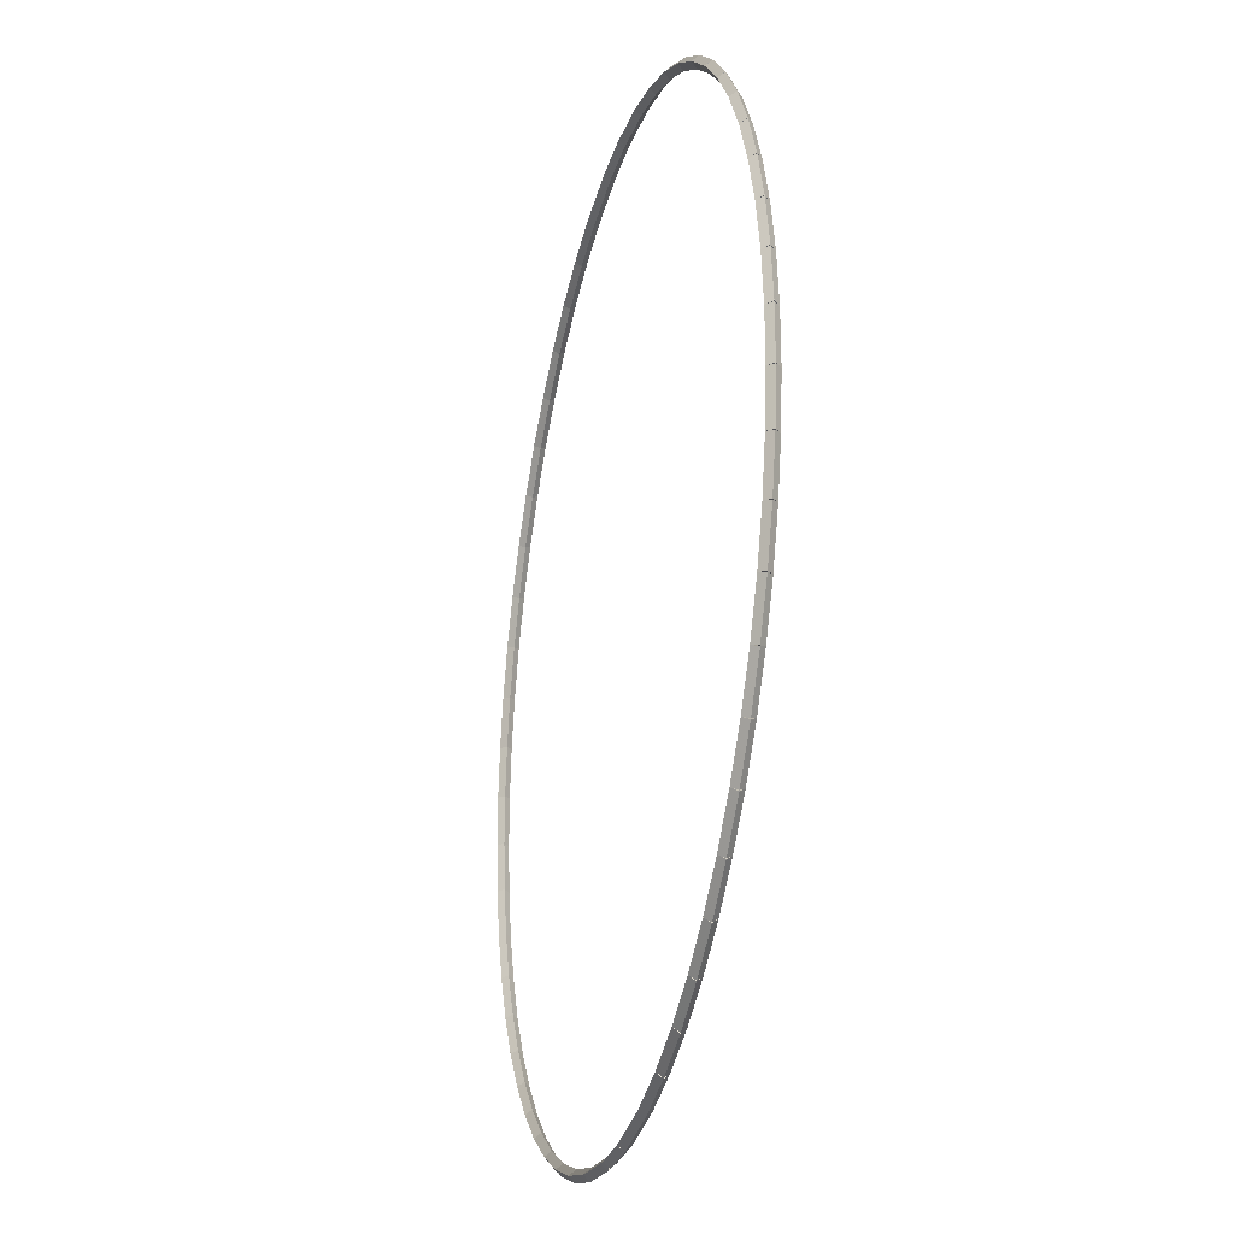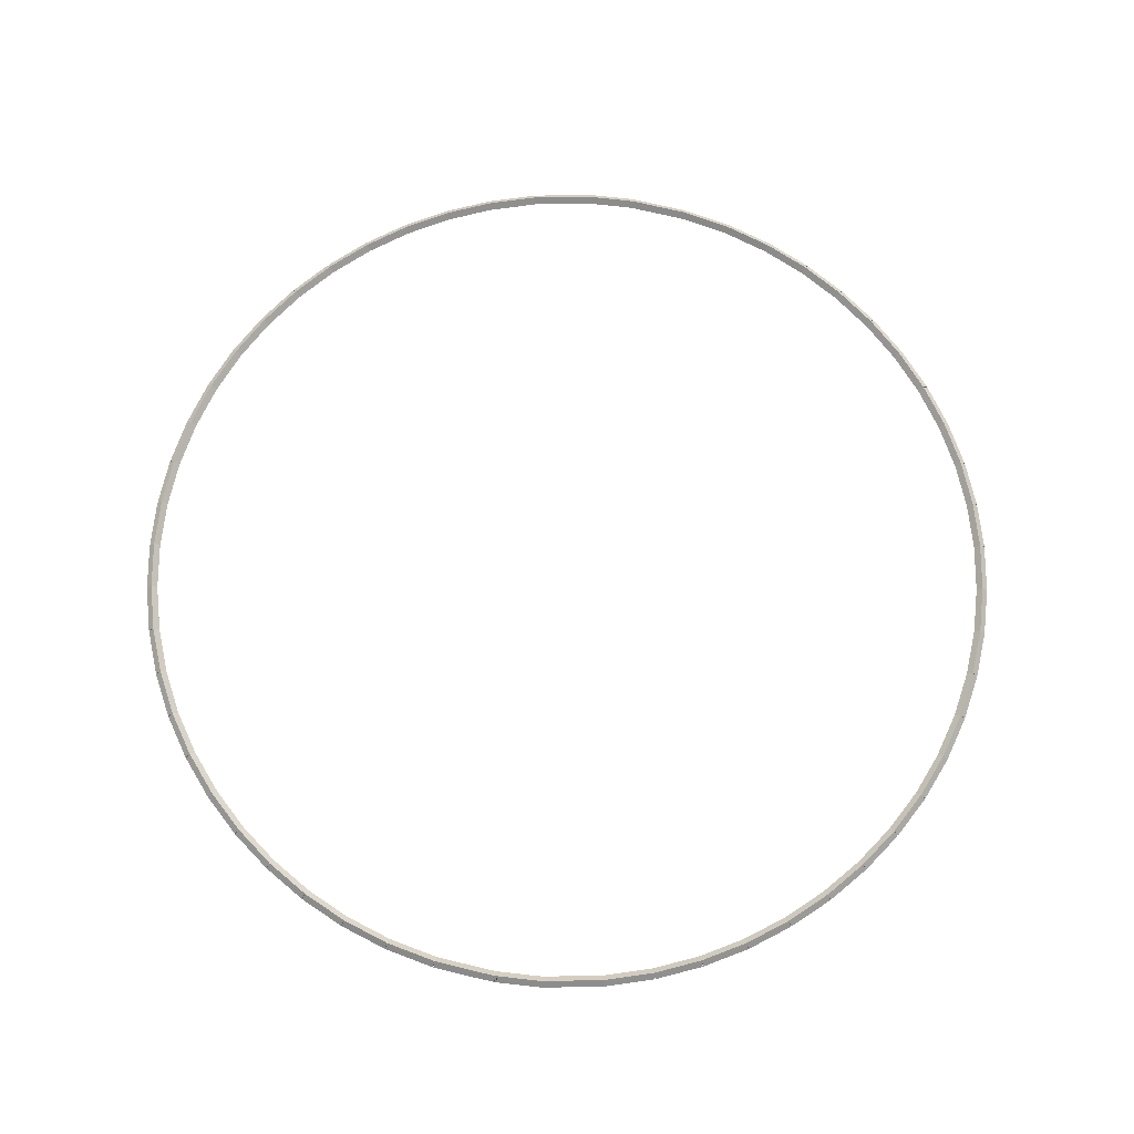
<metadata>
{"format":"obj","ext":"obj","renderer":"f3d","projection":"perspective","resolution":1024,"background":"white","views":[{"elev":-26.3,"azim":-103.8,"up":"+Y"},{"elev":70.5,"azim":6.4,"up":"+Z"}]}
</metadata>
<code>
g base_node_35_36_0
v -50.27 26.23 80.88
v -50.23 26.32 80.78
v -50.27 26.23 80.68
v -50.3 26.13 80.78
v -49.43 25.91 80.88
v -49.4 26 80.78
v -49.43 25.91 80.68
v -49.47 25.81 80.78
f 1 2 3 4
f 6 2 1 5
f 5 1 4 8
f 6 5 8 7
f 8 4 3 7
f 7 3 2 6
g base_node_35_36_0
v -51.05 26.63 80.88
v -51 26.72 80.78
v -51.05 26.63 80.68
v -51.09 26.54 80.78
v -50.27 26.23 80.88
v -50.22 26.32 80.78
v -50.27 26.23 80.68
v -50.31 26.14 80.78
f 9 10 11 12
f 14 10 9 13
f 13 9 12 16
f 14 13 16 15
f 16 12 11 15
f 15 11 10 14
g base_node_35_36_0
v -51.77 27.12 80.88
v -51.72 27.2 80.78
v -51.77 27.12 80.68
v -51.83 27.04 80.78
v -51.05 26.63 80.88
v -50.99 26.72 80.78
v -51.05 26.63 80.68
v -51.1 26.55 80.78
f 17 18 19 20
f 22 18 17 21
f 21 17 20 24
f 22 21 24 23
f 24 20 19 23
f 23 19 18 22
g base_node_35_36_0
v -52.44 27.68 80.88
v -52.38 27.76 80.78
v -52.44 27.68 80.68
v -52.51 27.6 80.78
v -51.77 27.12 80.88
v -51.71 27.2 80.78
v -51.77 27.12 80.68
v -51.84 27.04 80.78
f 25 26 27 28
f 30 26 25 29
f 29 25 28 32
f 30 29 32 31
f 32 28 27 31
f 31 27 26 30
g base_node_35_36_0
v -53.05 28.31 80.88
v -52.97 28.38 80.78
v -53.05 28.31 80.68
v -53.12 28.24 80.78
v -52.44 27.68 80.88
v -52.37 27.75 80.78
v -52.44 27.68 80.68
v -52.51 27.61 80.78
f 33 34 35 36
f 38 34 33 37
f 37 33 36 40
f 38 37 40 39
f 40 36 35 39
f 39 35 34 38
g base_node_35_36_0
v -53.58 29 80.88
v -53.5 29.06 80.78
v -53.58 29 80.68
v -53.65 28.94 80.78
v -53.05 28.31 80.88
v -52.97 28.37 80.78
v -53.05 28.31 80.68
v -53.12 28.25 80.78
f 41 42 43 44
f 46 42 41 45
f 45 41 44 48
f 46 45 48 47
f 48 44 43 47
f 47 43 42 46
g base_node_35_36_0
v -54.03 29.74 80.88
v -53.94 29.79 80.78
v -54.03 29.74 80.68
v -54.11 29.69 80.78
v -53.58 29 80.88
v -53.49 29.05 80.78
v -53.58 29 80.68
v -53.66 28.95 80.78
f 49 50 51 52
f 54 50 49 53
f 53 49 52 56
f 54 53 56 55
f 56 52 51 55
f 55 51 50 54
g base_node_35_36_0
v -54.39 30.53 80.88
v -54.3 30.57 80.78
v -54.39 30.53 80.68
v -54.48 30.49 80.78
v -54.03 29.74 80.88
v -53.94 29.78 80.78
v -54.03 29.74 80.68
v -54.12 29.7 80.78
f 57 58 59 60
f 62 58 57 61
f 61 57 60 64
f 62 61 64 63
f 64 60 59 63
f 63 59 58 62
g base_node_35_36_0
v -54.67 31.35 80.88
v -54.57 31.38 80.78
v -54.67 31.35 80.68
v -54.76 31.32 80.78
v -54.39 30.53 80.88
v -54.3 30.56 80.78
v -54.39 30.53 80.68
v -54.49 30.5 80.78
f 65 66 67 68
f 70 66 65 69
f 69 65 68 72
f 70 69 72 71
f 72 68 67 71
f 71 67 66 70
g base_node_35_36_0
v -54.86 32.19 80.88
v -54.76 32.22 80.78
v -54.86 32.19 80.68
v -54.95 32.17 80.78
v -54.67 31.35 80.88
v -54.57 31.37 80.78
v -54.67 31.35 80.68
v -54.77 31.33 80.78
f 73 74 75 76
f 78 74 73 77
f 77 73 76 80
f 78 77 80 79
f 80 76 75 79
f 79 75 74 78
g base_node_35_36_0
v -54.95 33.06 80.88
v -54.85 33.07 80.78
v -54.95 33.06 80.68
v -55.05 33.04 80.78
v -54.86 32.19 80.88
v -54.76 32.2 80.78
v -54.86 32.19 80.68
v -54.95 32.18 80.78
f 81 82 83 84
f 86 82 81 85
f 85 81 84 88
f 86 85 88 87
f 88 84 83 87
f 87 83 82 86
g base_node_35_36_0
v -54.85 33.92 80.78
v -54.95 33.92 80.68
v -55.05 33.92 80.78
v -54.95 33.92 80.88
v -54.85 33.06 80.78
v -54.95 33.06 80.68
v -55.05 33.06 80.78
v -54.95 33.06 80.88
f 89 90 91 92
f 94 90 89 93
f 93 89 92 96
f 94 93 96 95
f 96 92 91 95
f 95 91 90 94
g base_node_35_36_0
v -54.86 34.78 80.88
v -54.76 34.77 80.78
v -54.86 34.78 80.68
v -54.95 34.79 80.78
v -54.95 33.92 80.88
v -54.85 33.91 80.78
v -54.95 33.92 80.68
v -55.05 33.93 80.78
f 97 98 99 100
f 102 98 97 101
f 101 97 100 104
f 102 101 104 103
f 104 100 99 103
f 103 99 98 102
g base_node_35_36_0
v -54.67 35.63 80.88
v -54.57 35.61 80.78
v -54.67 35.63 80.68
v -54.77 35.65 80.78
v -54.86 34.78 80.88
v -54.76 34.76 80.78
v -54.86 34.78 80.68
v -54.95 34.8 80.78
f 105 106 107 108
f 110 106 105 109
f 109 105 108 112
f 110 109 112 111
f 112 108 107 111
f 111 107 106 110
g base_node_35_36_0
v -54.39 36.45 80.88
v -54.3 36.42 80.78
v -54.39 36.45 80.68
v -54.49 36.48 80.78
v -54.67 35.63 80.88
v -54.57 35.6 80.78
v -54.67 35.63 80.68
v -54.76 35.66 80.78
f 113 114 115 116
f 118 114 113 117
f 117 113 116 120
f 118 117 120 119
f 120 116 115 119
f 119 115 114 118
g base_node_35_36_0
v -54.03 37.24 80.88
v -53.94 37.19 80.78
v -54.03 37.24 80.68
v -54.12 37.28 80.78
v -54.39 36.45 80.88
v -54.3 36.41 80.78
v -54.39 36.45 80.68
v -54.48 36.49 80.78
f 121 122 123 124
f 126 122 121 125
f 125 121 124 128
f 126 125 128 127
f 128 124 123 127
f 127 123 122 126
g base_node_35_36_0
v -53.58 37.98 80.88
v -53.49 37.93 80.78
v -53.58 37.98 80.68
v -53.66 38.03 80.78
v -54.03 37.24 80.88
v -53.94 37.18 80.78
v -54.03 37.24 80.68
v -54.11 37.29 80.78
f 129 130 131 132
f 134 130 129 133
f 133 129 132 136
f 134 133 136 135
f 136 132 131 135
f 135 131 130 134
g base_node_35_36_0
v -53.05 38.67 80.88
v -52.97 38.61 80.78
v -53.05 38.67 80.68
v -53.12 38.73 80.78
v -53.58 37.98 80.88
v -53.5 37.92 80.78
v -53.58 37.98 80.68
v -53.65 38.04 80.78
f 137 138 139 140
f 142 138 137 141
f 141 137 140 144
f 142 141 144 143
f 144 140 139 143
f 143 139 138 142
g base_node_35_36_0
v -52.44 39.3 80.88
v -52.37 39.23 80.78
v -52.44 39.3 80.68
v -52.51 39.37 80.78
v -53.05 38.67 80.88
v -52.97 38.6 80.78
v -53.05 38.67 80.68
v -53.12 38.74 80.78
f 145 146 147 148
f 150 146 145 149
f 149 145 148 152
f 150 149 152 151
f 152 148 147 151
f 151 147 146 150
g base_node_35_36_0
v -51.77 39.86 80.88
v -51.71 39.78 80.78
v -51.77 39.86 80.68
v -51.84 39.93 80.78
v -52.44 39.3 80.88
v -52.38 39.22 80.78
v -52.44 39.3 80.68
v -52.51 39.37 80.78
f 153 154 155 156
f 158 154 153 157
f 157 153 156 160
f 158 157 160 159
f 160 156 155 159
f 159 155 154 158
g base_node_35_36_0
v -51.05 40.34 80.88
v -50.99 40.26 80.78
v -51.05 40.34 80.68
v -51.1 40.43 80.78
v -51.77 39.86 80.88
v -51.72 39.77 80.78
v -51.77 39.86 80.68
v -51.83 39.94 80.78
f 161 162 163 164
f 166 162 161 165
f 165 161 164 168
f 166 165 168 167
f 168 164 163 167
f 167 163 162 166
g base_node_35_36_0
v -50.27 40.75 80.88
v -50.22 40.66 80.78
v -50.27 40.75 80.68
v -50.31 40.84 80.78
v -51.05 40.34 80.88
v -51 40.25 80.78
v -51.05 40.34 80.68
v -51.1 40.43 80.78
f 169 170 171 172
f 174 170 169 173
f 173 169 172 176
f 174 173 176 175
f 176 172 171 175
f 175 171 170 174
g base_node_35_36_0
v -49.43 41.07 80.88
v -49.4 40.98 80.78
v -49.43 41.07 80.68
v -49.47 41.16 80.78
v -50.27 40.75 80.88
v -50.23 40.66 80.78
v -50.27 40.75 80.68
v -50.3 40.84 80.78
f 177 178 179 180
f 182 178 177 181
f 181 177 180 184
f 182 181 184 183
f 184 180 179 183
f 183 179 178 182
g base_node_35_36_0
v -48.53 41.3 80.88
v -48.51 41.2 80.78
v -48.53 41.3 80.68
v -48.56 41.4 80.78
v -49.43 41.07 80.88
v -49.41 40.97 80.78
v -49.43 41.07 80.68
v -49.46 41.17 80.78
f 185 186 187 188
f 190 186 185 189
f 189 185 188 192
f 190 189 192 191
f 192 188 187 191
f 191 187 186 190
g base_node_35_36_0
v -47.53 41.43 80.88
v -47.52 41.33 80.78
v -47.53 41.43 80.68
v -47.54 41.53 80.78
v -48.53 41.3 80.88
v -48.52 41.2 80.78
v -48.53 41.3 80.68
v -48.55 41.4 80.78
f 193 194 195 196
f 198 194 193 197
f 197 193 196 200
f 198 197 200 199
f 200 196 195 199
f 199 195 194 198
g base_node_35_36_0
v -47.41 41.44 80.88
v -47.41 41.34 80.78
v -47.41 41.44 80.68
v -47.42 41.54 80.78
v -47.53 41.43 80.88
v -47.52 41.33 80.78
v -47.53 41.43 80.68
v -47.54 41.53 80.78
f 201 202 203 204
f 206 202 201 205
f 205 201 204 208
f 206 205 208 207
f 208 204 203 207
f 207 203 202 206
g base_node_35_36_0
v -47.38 41.44 80.88
v -47.37 41.34 80.78
v -47.38 41.44 80.68
v -47.39 41.54 80.78
v -47.41 41.44 80.88
v -47.41 41.34 80.78
v -47.41 41.44 80.68
v -47.42 41.54 80.78
f 209 210 211 212
f 214 210 209 213
f 213 209 212 216
f 214 213 216 215
f 216 212 211 215
f 215 211 210 214
g base_node_35_36_0
v -46.62 41.54 80.78
v -46.62 41.44 80.88
v -46.62 41.34 80.78
v -46.62 41.44 80.68
v -47.38 41.54 80.78
v -47.38 41.44 80.88
v -47.38 41.34 80.78
v -47.38 41.44 80.68
f 217 218 219 220
f 222 218 217 221
f 221 217 220 224
f 222 221 224 223
f 224 220 219 223
f 223 219 218 222
g base_node_35_36_0
v -46.59 41.44 80.88
v -46.6 41.34 80.78
v -46.59 41.44 80.68
v -46.58 41.54 80.78
v -46.62 41.44 80.88
v -46.63 41.34 80.78
v -46.62 41.44 80.68
v -46.62 41.54 80.78
f 225 226 227 228
f 230 226 225 229
f 229 225 228 232
f 230 229 232 231
f 232 228 227 231
f 231 227 226 230
g base_node_35_36_0
v -46.48 41.43 80.88
v -46.48 41.33 80.78
v -46.48 41.43 80.68
v -46.47 41.53 80.78
v -46.59 41.44 80.88
v -46.6 41.34 80.78
v -46.59 41.44 80.68
v -46.58 41.54 80.78
f 233 234 235 236
f 238 234 233 237
f 237 233 236 240
f 238 237 240 239
f 240 236 235 239
f 239 235 234 238
g base_node_35_36_0
v -45.47 41.3 80.88
v -45.48 41.2 80.78
v -45.47 41.3 80.68
v -45.46 41.4 80.78
v -46.48 41.43 80.88
v -46.49 41.33 80.78
v -46.48 41.43 80.68
v -46.46 41.53 80.78
f 241 242 243 244
f 246 242 241 245
f 245 241 244 248
f 246 245 248 247
f 248 244 243 247
f 247 243 242 246
g base_node_35_36_0
v -44.57 41.07 80.88
v -44.6 40.97 80.78
v -44.57 41.07 80.68
v -44.55 41.17 80.78
v -45.47 41.3 80.88
v -45.5 41.2 80.78
v -45.47 41.3 80.68
v -45.45 41.4 80.78
f 249 250 251 252
f 254 250 249 253
f 253 249 252 256
f 254 253 256 255
f 256 252 251 255
f 255 251 250 254
g base_node_35_36_0
v -43.74 40.75 80.88
v -43.77 40.66 80.78
v -43.74 40.75 80.68
v -43.7 40.84 80.78
v -44.57 41.07 80.88
v -44.61 40.98 80.78
v -44.57 41.07 80.68
v -44.54 41.16 80.78
f 257 258 259 260
f 262 258 257 261
f 261 257 260 264
f 262 261 264 263
f 264 260 259 263
f 263 259 258 262
g base_node_35_36_0
v -42.96 40.34 80.88
v -43 40.25 80.78
v -42.96 40.34 80.68
v -42.91 40.43 80.78
v -43.74 40.75 80.88
v -43.78 40.66 80.78
v -43.74 40.75 80.68
v -43.69 40.84 80.78
f 265 266 267 268
f 270 266 265 269
f 269 265 268 272
f 270 269 272 271
f 272 268 267 271
f 271 267 266 270
g base_node_35_36_0
v -42.23 39.86 80.88
v -42.29 39.77 80.78
v -42.23 39.86 80.68
v -42.18 39.94 80.78
v -42.96 40.34 80.88
v -43.01 40.26 80.78
v -42.96 40.34 80.68
v -42.9 40.43 80.78
f 273 274 275 276
f 278 274 273 277
f 277 273 276 280
f 278 277 280 279
f 280 276 275 279
f 279 275 274 278
g base_node_35_36_0
v -41.56 39.3 80.88
v -41.63 39.22 80.78
v -41.56 39.3 80.68
v -41.5 39.37 80.78
v -42.23 39.86 80.88
v -42.3 39.78 80.78
v -42.23 39.86 80.68
v -42.17 39.93 80.78
f 281 282 283 284
f 286 282 281 285
f 285 281 284 288
f 286 285 288 287
f 288 284 283 287
f 287 283 282 286
g base_node_35_36_0
v -40.96 38.67 80.88
v -41.03 38.6 80.78
v -40.96 38.67 80.68
v -40.89 38.74 80.78
v -41.56 39.3 80.88
v -41.64 39.23 80.78
v -41.56 39.3 80.68
v -41.49 39.37 80.78
f 289 290 291 292
f 294 290 289 293
f 293 289 292 296
f 294 293 296 295
f 296 292 291 295
f 295 291 290 294
g base_node_35_36_0
v -40.43 37.98 80.88
v -40.51 37.92 80.78
v -40.43 37.98 80.68
v -40.35 38.04 80.78
v -40.96 38.67 80.88
v -41.04 38.61 80.78
v -40.96 38.67 80.68
v -40.88 38.73 80.78
f 297 298 299 300
f 302 298 297 301
f 301 297 300 304
f 302 301 304 303
f 304 300 299 303
f 303 299 298 302
g base_node_35_36_0
v -39.98 37.24 80.88
v -40.06 37.18 80.78
v -39.98 37.24 80.68
v -39.89 37.29 80.78
v -40.43 37.98 80.88
v -40.52 37.93 80.78
v -40.43 37.98 80.68
v -40.34 38.03 80.78
f 305 306 307 308
f 310 306 305 309
f 309 305 308 312
f 310 309 312 311
f 312 308 307 311
f 311 307 306 310
g base_node_35_36_0
v -39.61 36.45 80.88
v -39.7 36.41 80.78
v -39.61 36.45 80.68
v -39.52 36.49 80.78
v -39.98 37.24 80.88
v -40.07 37.19 80.78
v -39.98 37.24 80.68
v -39.89 37.28 80.78
f 313 314 315 316
f 318 314 313 317
f 317 313 316 320
f 318 317 320 319
f 320 316 315 319
f 319 315 314 318
g base_node_35_36_0
v -39.34 35.63 80.88
v -39.43 35.6 80.78
v -39.34 35.63 80.68
v -39.24 35.66 80.78
v -39.61 36.45 80.88
v -39.71 36.42 80.78
v -39.61 36.45 80.68
v -39.52 36.48 80.78
f 321 322 323 324
f 326 322 321 325
f 325 321 324 328
f 326 325 328 327
f 328 324 323 327
f 327 323 322 326
g base_node_35_36_0
v -39.15 34.78 80.88
v -39.25 34.76 80.78
v -39.15 34.78 80.68
v -39.05 34.8 80.78
v -39.34 35.63 80.88
v -39.43 35.61 80.78
v -39.34 35.63 80.68
v -39.24 35.65 80.78
f 329 330 331 332
f 334 330 329 333
f 333 329 332 336
f 334 333 336 335
f 336 332 331 335
f 335 331 330 334
g base_node_35_36_0
v -39.06 33.92 80.88
v -39.16 33.91 80.78
v -39.06 33.92 80.68
v -38.96 33.93 80.78
v -39.15 34.78 80.88
v -39.25 34.77 80.78
v -39.15 34.78 80.68
v -39.05 34.79 80.78
f 337 338 339 340
f 342 338 337 341
f 341 337 340 344
f 342 341 344 343
f 344 340 339 343
f 343 339 338 342
g base_node_35_36_0
v -38.96 33.06 80.78
v -39.06 33.06 80.88
v -39.16 33.06 80.78
v -39.06 33.06 80.68
v -38.96 33.92 80.78
v -39.06 33.92 80.88
v -39.16 33.92 80.78
v -39.06 33.92 80.68
f 345 346 347 348
f 350 346 345 349
f 349 345 348 352
f 350 349 352 351
f 352 348 347 351
f 351 347 346 350
g base_node_35_36_0
v -39.15 32.19 80.88
v -39.25 32.2 80.78
v -39.15 32.19 80.68
v -39.05 32.18 80.78
v -39.06 33.06 80.88
v -39.16 33.07 80.78
v -39.06 33.06 80.68
v -38.96 33.04 80.78
f 353 354 355 356
f 358 354 353 357
f 357 353 356 360
f 358 357 360 359
f 360 356 355 359
f 359 355 354 358
g base_node_35_36_0
v -39.34 31.35 80.88
v -39.43 31.37 80.78
v -39.34 31.35 80.68
v -39.24 31.33 80.78
v -39.15 32.19 80.88
v -39.25 32.22 80.78
v -39.15 32.19 80.68
v -39.05 32.17 80.78
f 361 362 363 364
f 366 362 361 365
f 365 361 364 368
f 366 365 368 367
f 368 364 363 367
f 367 363 362 366
g base_node_35_36_0
v -39.61 30.53 80.88
v -39.71 30.56 80.78
v -39.61 30.53 80.68
v -39.52 30.5 80.78
v -39.34 31.35 80.88
v -39.43 31.38 80.78
v -39.34 31.35 80.68
v -39.24 31.32 80.78
f 369 370 371 372
f 374 370 369 373
f 373 369 372 376
f 374 373 376 375
f 376 372 371 375
f 375 371 370 374
g base_node_35_36_0
v -39.98 29.74 80.88
v -40.07 29.78 80.78
v -39.98 29.74 80.68
v -39.89 29.7 80.78
v -39.61 30.53 80.88
v -39.7 30.57 80.78
v -39.61 30.53 80.68
v -39.52 30.49 80.78
f 377 378 379 380
f 382 378 377 381
f 381 377 380 384
f 382 381 384 383
f 384 380 379 383
f 383 379 378 382
g base_node_35_36_0
v -40.43 29 80.88
v -40.52 29.05 80.78
v -40.43 29 80.68
v -40.34 28.95 80.78
v -39.98 29.74 80.88
v -40.06 29.79 80.78
v -39.98 29.74 80.68
v -39.89 29.69 80.78
f 385 386 387 388
f 390 386 385 389
f 389 385 388 392
f 390 389 392 391
f 392 388 387 391
f 391 387 386 390
g base_node_35_36_0
v -40.96 28.31 80.88
v -41.04 28.37 80.78
v -40.96 28.31 80.68
v -40.88 28.25 80.78
v -40.43 29 80.88
v -40.51 29.06 80.78
v -40.43 29 80.68
v -40.35 28.94 80.78
f 393 394 395 396
f 398 394 393 397
f 397 393 396 400
f 398 397 400 399
f 400 396 395 399
f 399 395 394 398
g base_node_35_36_0
v -41.56 27.68 80.88
v -41.64 27.75 80.78
v -41.56 27.68 80.68
v -41.49 27.61 80.78
v -40.96 28.31 80.88
v -41.03 28.38 80.78
v -40.96 28.31 80.68
v -40.89 28.24 80.78
f 401 402 403 404
f 406 402 401 405
f 405 401 404 408
f 406 405 408 407
f 408 404 403 407
f 407 403 402 406
g base_node_35_36_0
v -42.23 27.12 80.88
v -42.3 27.2 80.78
v -42.23 27.12 80.68
v -42.17 27.04 80.78
v -41.56 27.68 80.88
v -41.63 27.76 80.78
v -41.56 27.68 80.68
v -41.5 27.6 80.78
f 409 410 411 412
f 414 410 409 413
f 413 409 412 416
f 414 413 416 415
f 416 412 411 415
f 415 411 410 414
g base_node_35_36_0
v -42.96 26.63 80.88
v -43.01 26.72 80.78
v -42.96 26.63 80.68
v -42.9 26.55 80.78
v -42.23 27.12 80.88
v -42.29 27.2 80.78
v -42.23 27.12 80.68
v -42.18 27.04 80.78
f 417 418 419 420
f 422 418 417 421
f 421 417 420 424
f 422 421 424 423
f 424 420 419 423
f 423 419 418 422
g base_node_35_36_0
v -43.74 26.23 80.88
v -43.78 26.32 80.78
v -43.74 26.23 80.68
v -43.69 26.14 80.78
v -42.96 26.63 80.88
v -43 26.72 80.78
v -42.96 26.63 80.68
v -42.91 26.54 80.78
f 425 426 427 428
f 430 426 425 429
f 429 425 428 432
f 430 429 432 431
f 432 428 427 431
f 431 427 426 430
g base_node_35_36_0
v -44.57 25.91 80.88
v -44.61 26 80.78
v -44.57 25.91 80.68
v -44.54 25.81 80.78
v -43.74 26.23 80.88
v -43.77 26.32 80.78
v -43.74 26.23 80.68
v -43.7 26.13 80.78
f 433 434 435 436
f 438 434 433 437
f 437 433 436 440
f 438 437 440 439
f 440 436 435 439
f 439 435 434 438
g base_node_35_36_0
v -45.47 25.68 80.88
v -45.5 25.77 80.78
v -45.47 25.68 80.68
v -45.45 25.58 80.78
v -44.57 25.91 80.88
v -44.6 26 80.78
v -44.57 25.91 80.68
v -44.55 25.81 80.78
f 441 442 443 444
f 446 442 441 445
f 445 441 444 448
f 446 445 448 447
f 448 444 443 447
f 447 443 442 446
g base_node_35_36_0
v -46.48 25.55 80.88
v -46.49 25.65 80.78
v -46.48 25.55 80.68
v -46.46 25.45 80.78
v -45.47 25.68 80.88
v -45.48 25.77 80.78
v -45.47 25.68 80.68
v -45.46 25.58 80.78
f 449 450 451 452
f 454 450 449 453
f 453 449 452 456
f 454 453 456 455
f 456 452 451 455
f 455 451 450 454
g base_node_35_36_0
v -46.59 25.54 80.88
v -46.6 25.64 80.78
v -46.59 25.54 80.68
v -46.58 25.44 80.78
v -46.48 25.55 80.88
v -46.48 25.65 80.78
v -46.48 25.55 80.68
v -46.47 25.45 80.78
f 457 458 459 460
f 462 458 457 461
f 461 457 460 464
f 462 461 464 463
f 464 460 459 463
f 463 459 458 462
g base_node_35_36_0
v -46.62 25.54 80.88
v -46.63 25.64 80.78
v -46.62 25.54 80.68
v -46.62 25.44 80.78
v -46.59 25.54 80.88
v -46.6 25.64 80.78
v -46.59 25.54 80.68
v -46.58 25.44 80.78
f 465 466 467 468
f 470 466 465 469
f 469 465 468 472
f 470 469 472 471
f 472 468 467 471
f 471 467 466 470
g base_node_35_36_0
v -47.38 25.64 80.78
v -47.38 25.54 80.68
v -47.38 25.44 80.78
v -47.38 25.54 80.88
v -46.62 25.64 80.78
v -46.62 25.54 80.68
v -46.62 25.44 80.78
v -46.62 25.54 80.88
f 473 474 475 476
f 478 474 473 477
f 477 473 476 480
f 478 477 480 479
f 480 476 475 479
f 479 475 474 478
g base_node_35_36_0
v -47.41 25.54 80.88
v -47.41 25.64 80.78
v -47.41 25.54 80.68
v -47.42 25.44 80.78
v -47.38 25.54 80.88
v -47.37 25.64 80.78
v -47.38 25.54 80.68
v -47.39 25.44 80.78
f 481 482 483 484
f 486 482 481 485
f 485 481 484 488
f 486 485 488 487
f 488 484 483 487
f 487 483 482 486
g base_node_35_36_0
v -47.53 25.55 80.88
v -47.52 25.65 80.78
v -47.53 25.55 80.68
v -47.54 25.45 80.78
v -47.41 25.54 80.88
v -47.41 25.64 80.78
v -47.41 25.54 80.68
v -47.42 25.44 80.78
f 489 490 491 492
f 494 490 489 493
f 493 489 492 496
f 494 493 496 495
f 496 492 491 495
f 495 491 490 494
g base_node_35_36_0
v -48.53 25.68 80.88
v -48.52 25.77 80.78
v -48.53 25.68 80.68
v -48.55 25.58 80.78
v -47.53 25.55 80.88
v -47.52 25.65 80.78
v -47.53 25.55 80.68
v -47.54 25.45 80.78
f 497 498 499 500
f 502 498 497 501
f 501 497 500 504
f 502 501 504 503
f 504 500 499 503
f 503 499 498 502
g base_node_35_36_0
v -49.43 25.91 80.88
v -49.41 26 80.78
v -49.43 25.91 80.68
v -49.46 25.81 80.78
v -48.53 25.68 80.88
v -48.51 25.77 80.78
v -48.53 25.68 80.68
v -48.56 25.58 80.78
f 505 506 507 508
f 510 506 505 509
f 509 505 508 512
f 510 509 512 511
f 512 508 507 511
f 511 507 506 510

</code>
